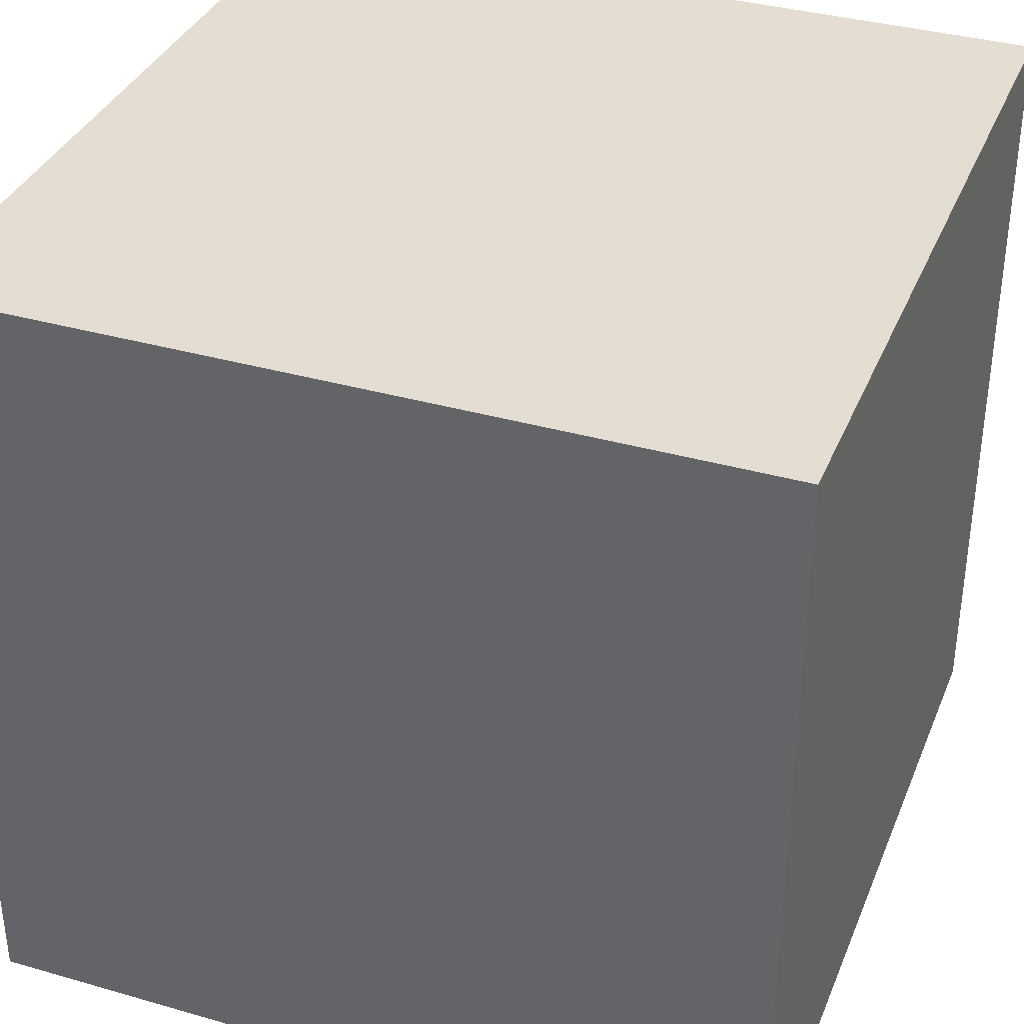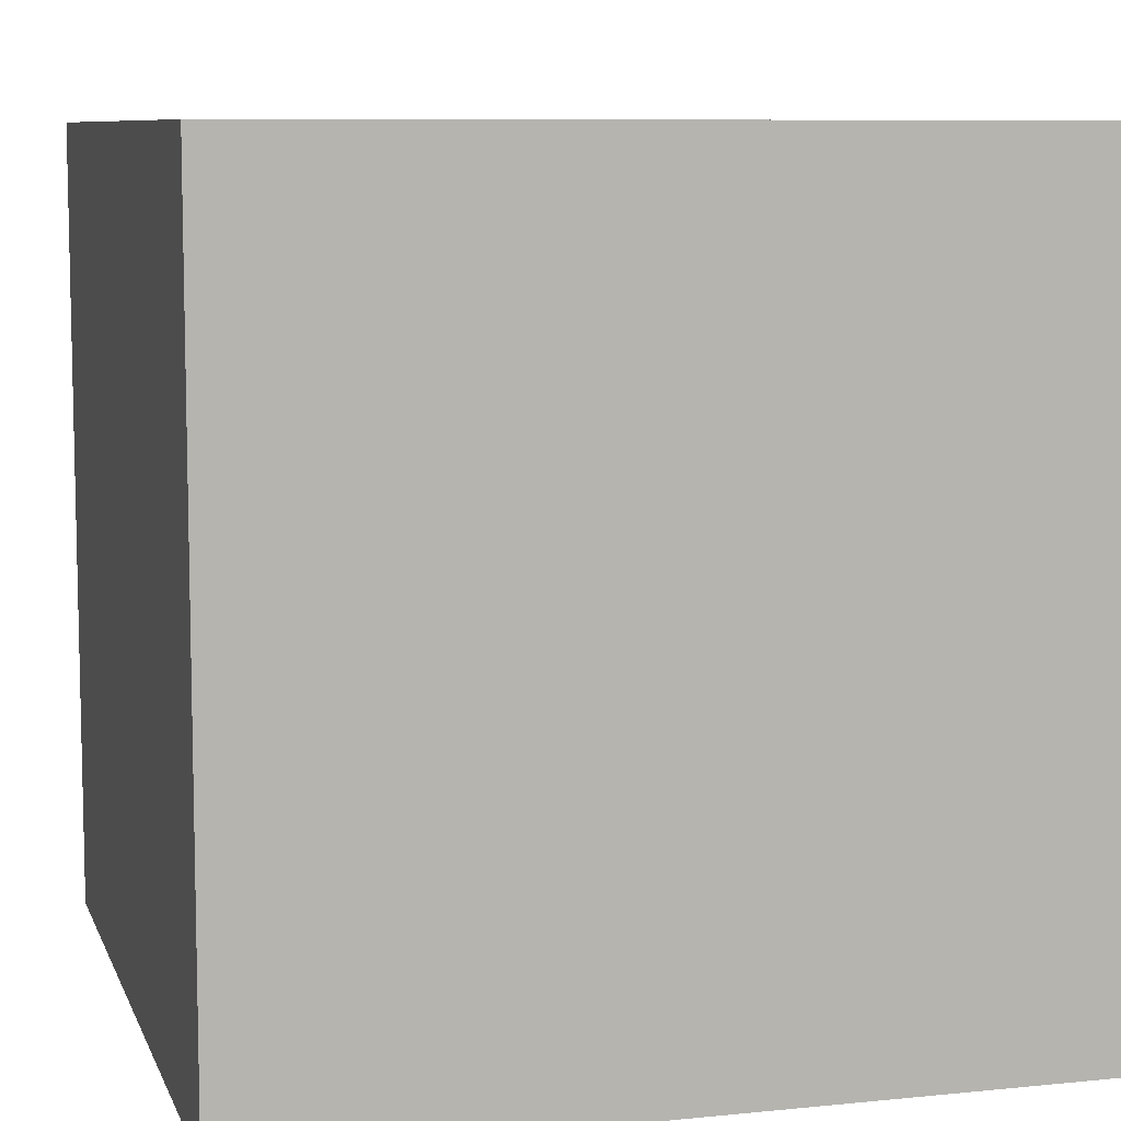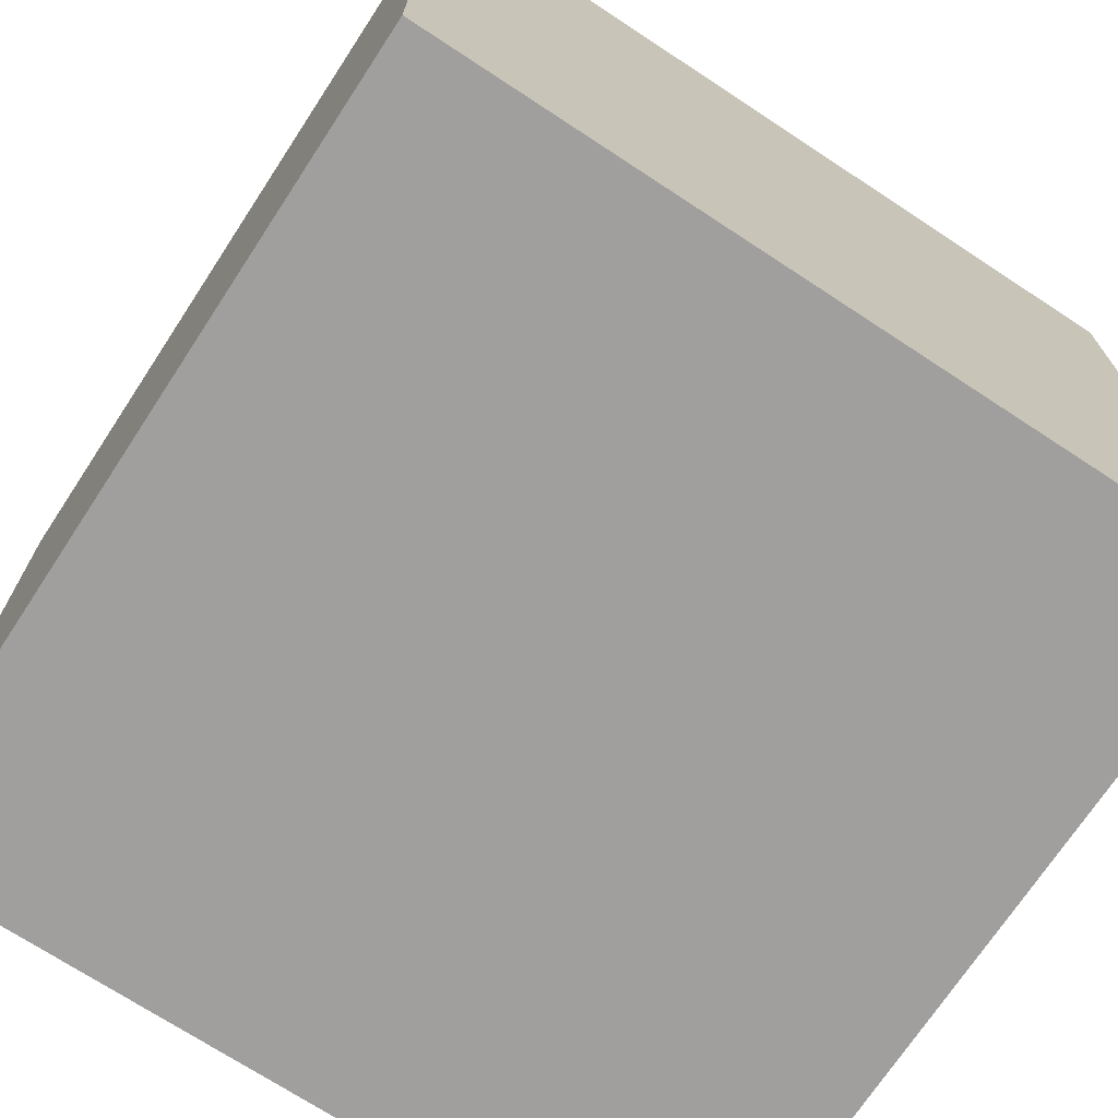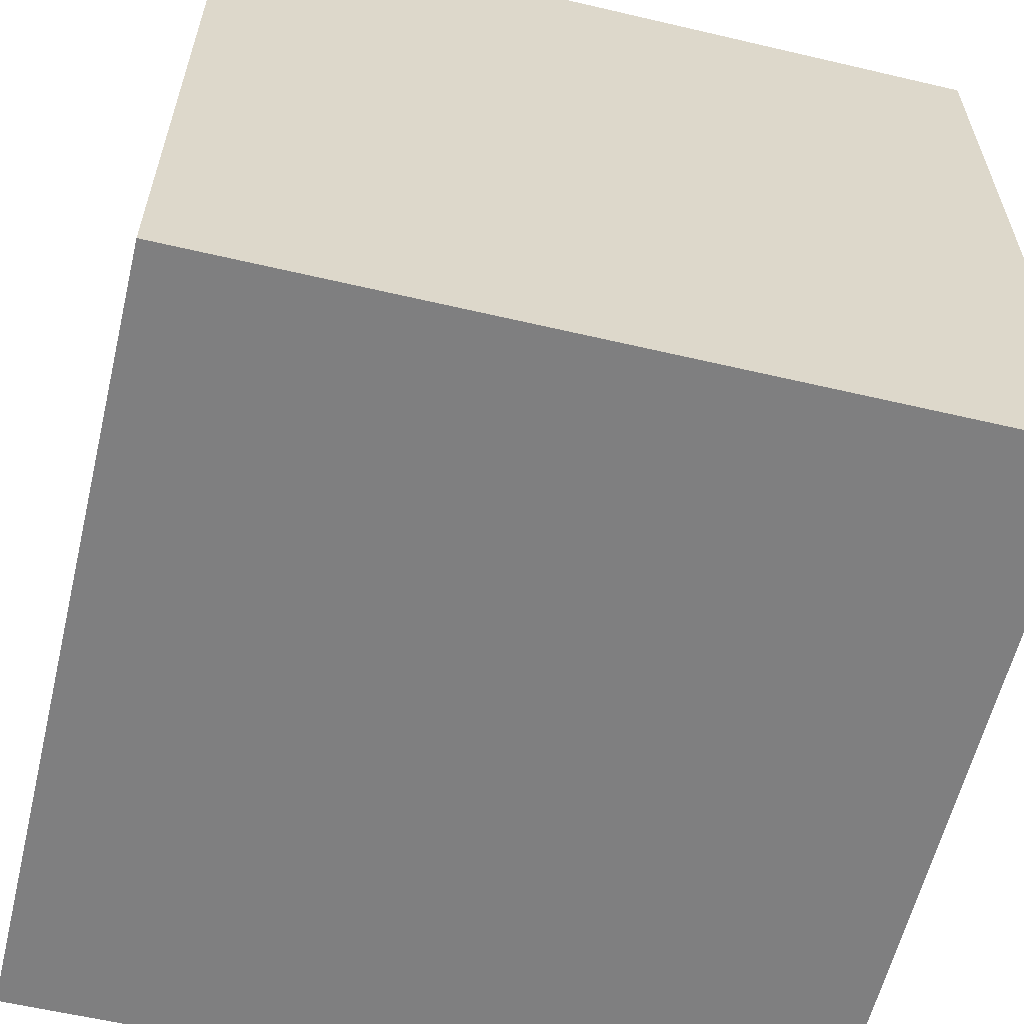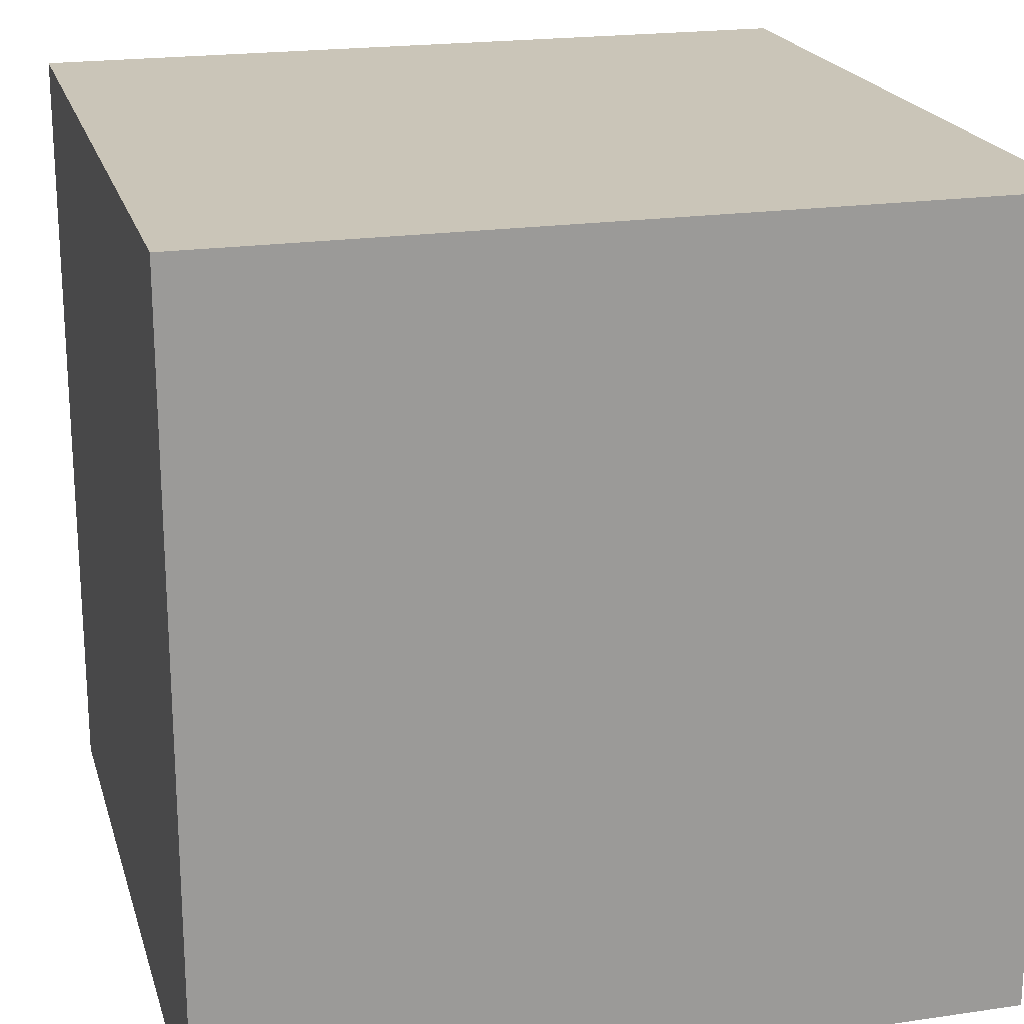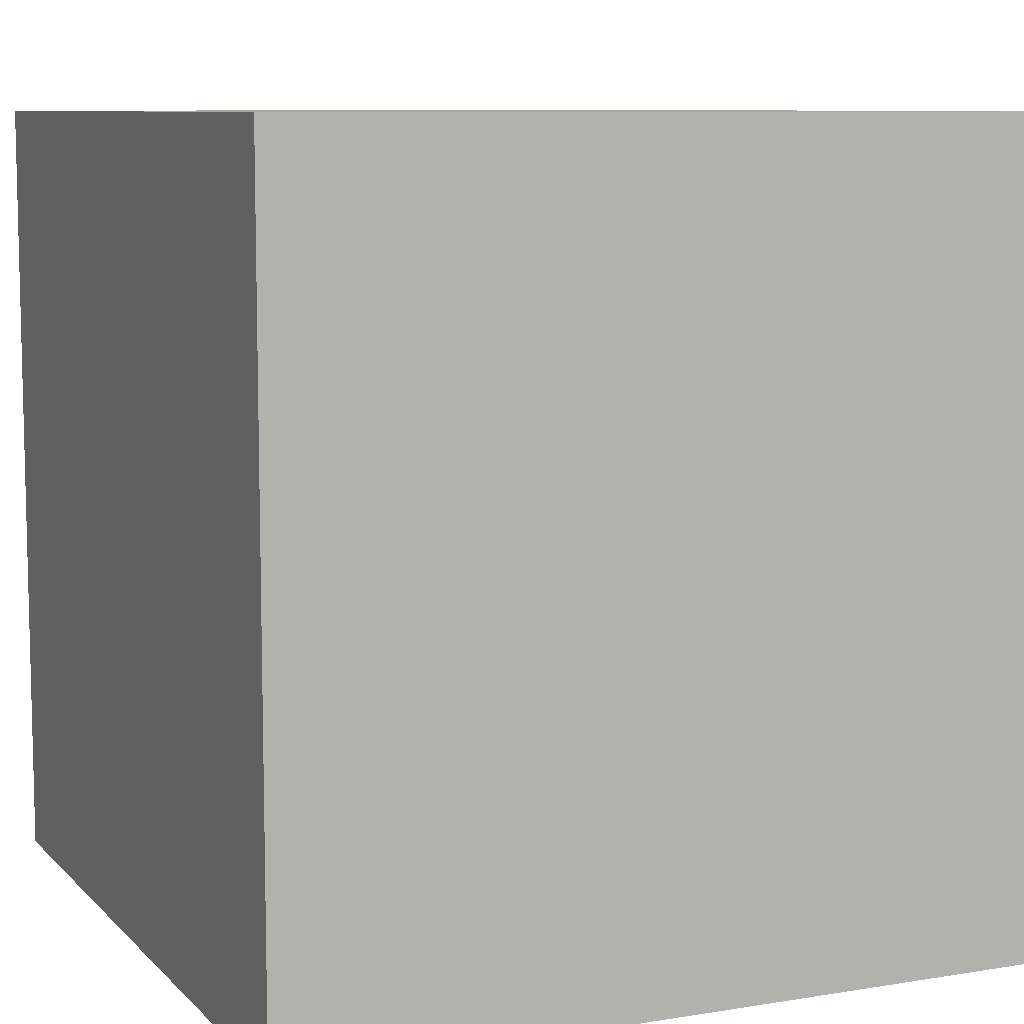
<metadata>
{"format":"obj","ext":"obj","renderer":"f3d","projection":"perspective","resolution":1024,"background":"white","views":[{"elev":36.0,"azim":-69.4,"up":"+Z"},{"elev":8.4,"azim":-15.5,"up":"+Z"},{"elev":-71.5,"azim":-123.3,"up":"+Z"},{"elev":-59.8,"azim":76.5,"up":"+Y"},{"elev":20.5,"azim":165.1,"up":"+Z"},{"elev":8.7,"azim":66.1,"up":"+Z"}]}
</metadata>
<code>
v 0 0 1
v 0 0 0
v 1 0 0
v 1 0 1
v 0 1 0
v 0 1 1
v 1 1 1
v 1 1 0
f 1 2 3 4
f 5 6 7 8
f 8 3 2 5
f 6 1 4 7
f 5 2 1 6
f 7 4 3 8

</code>
